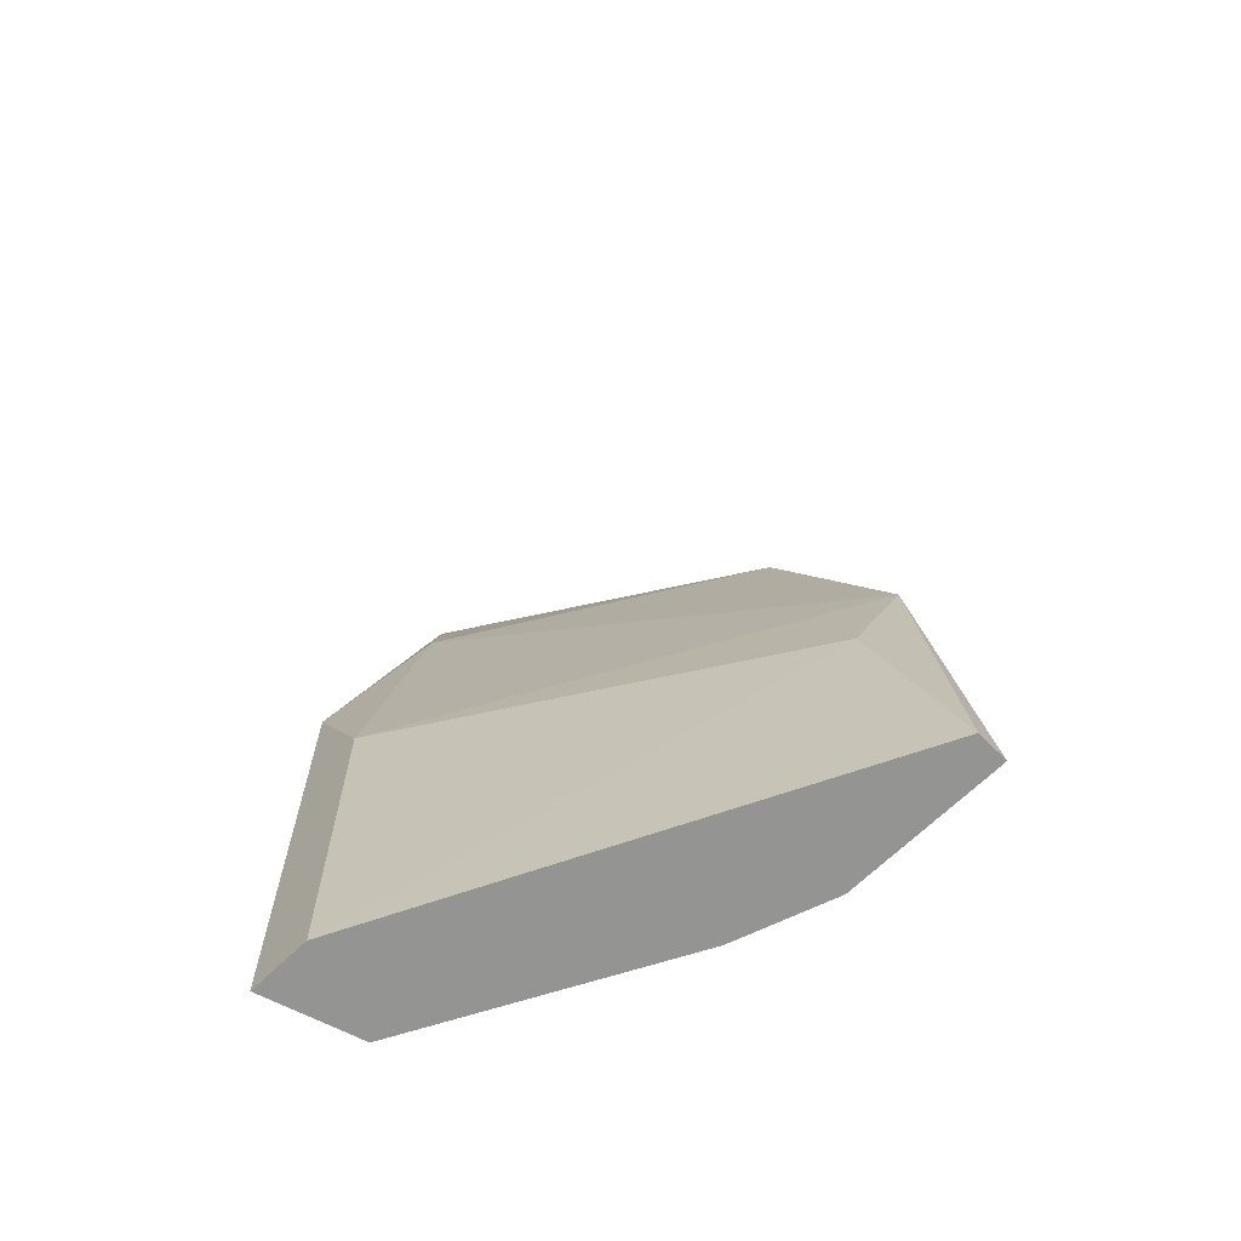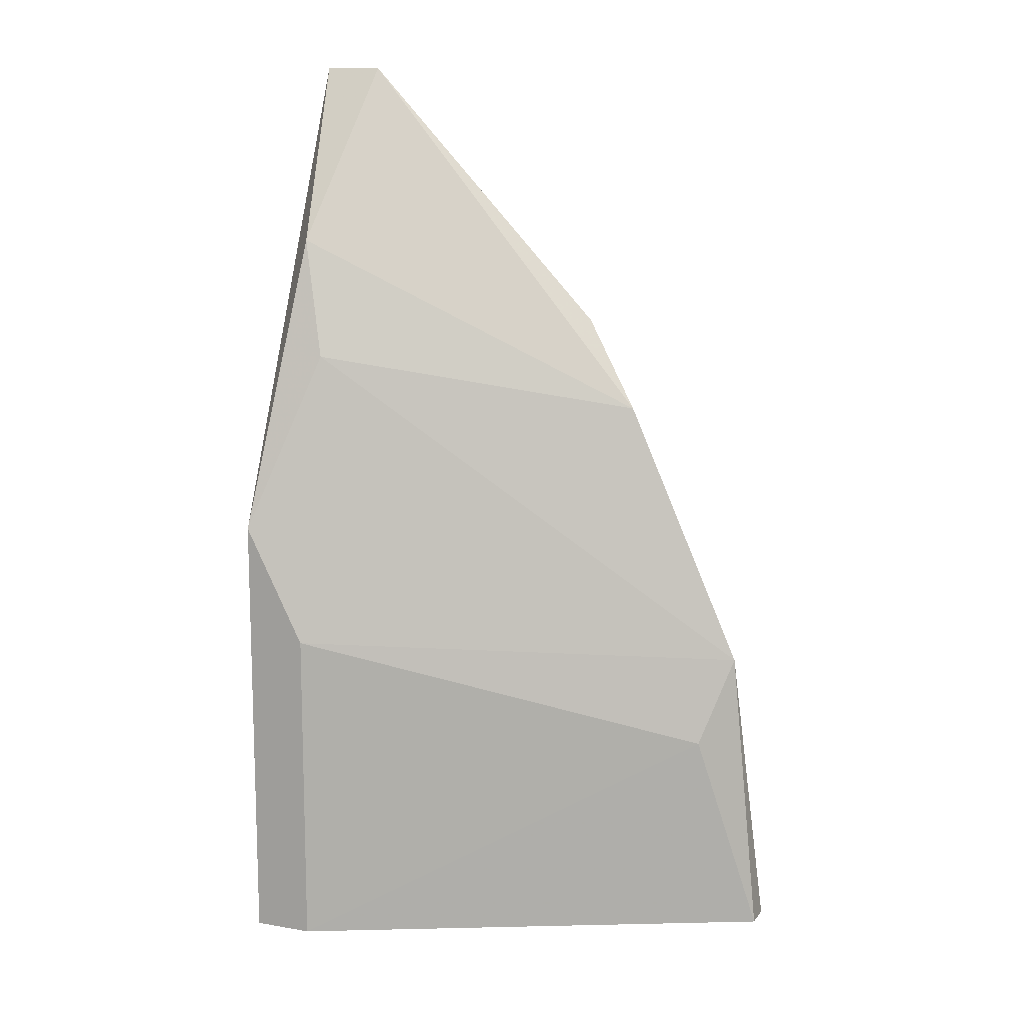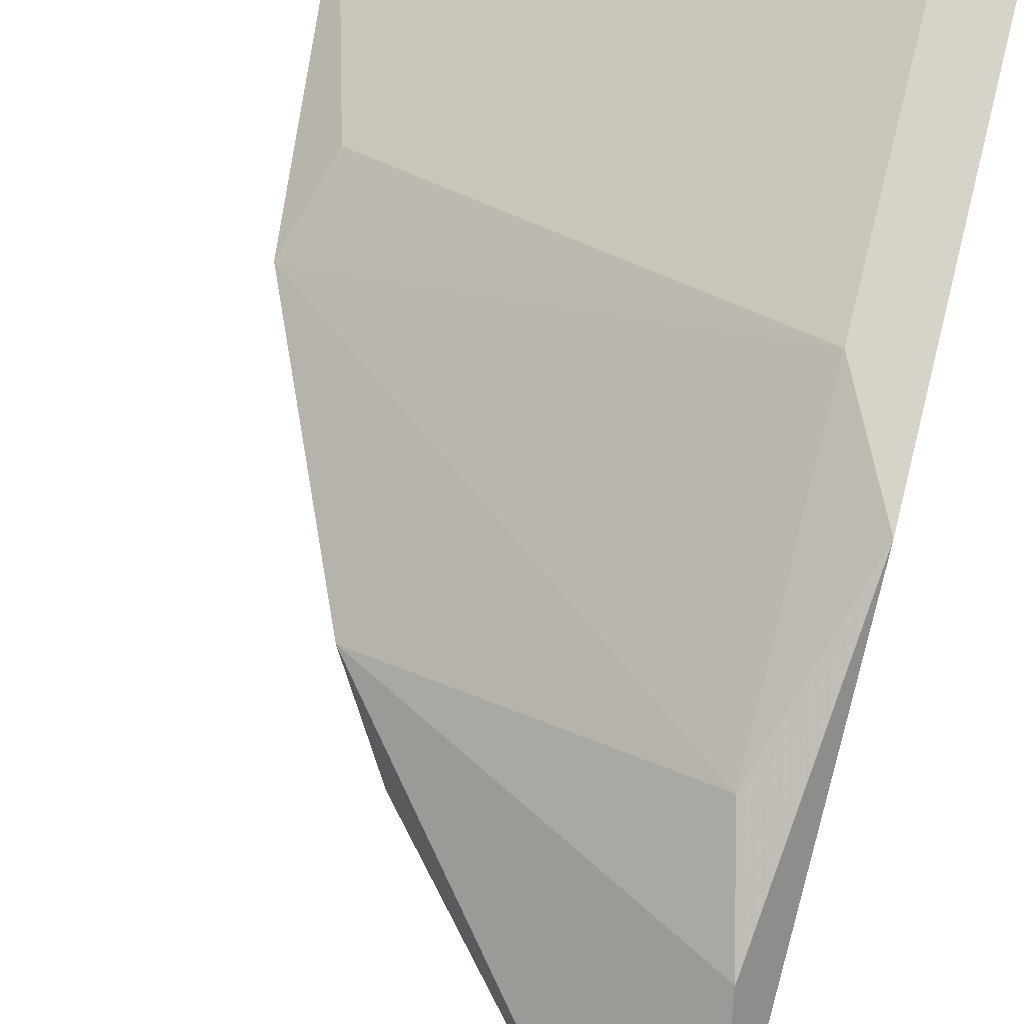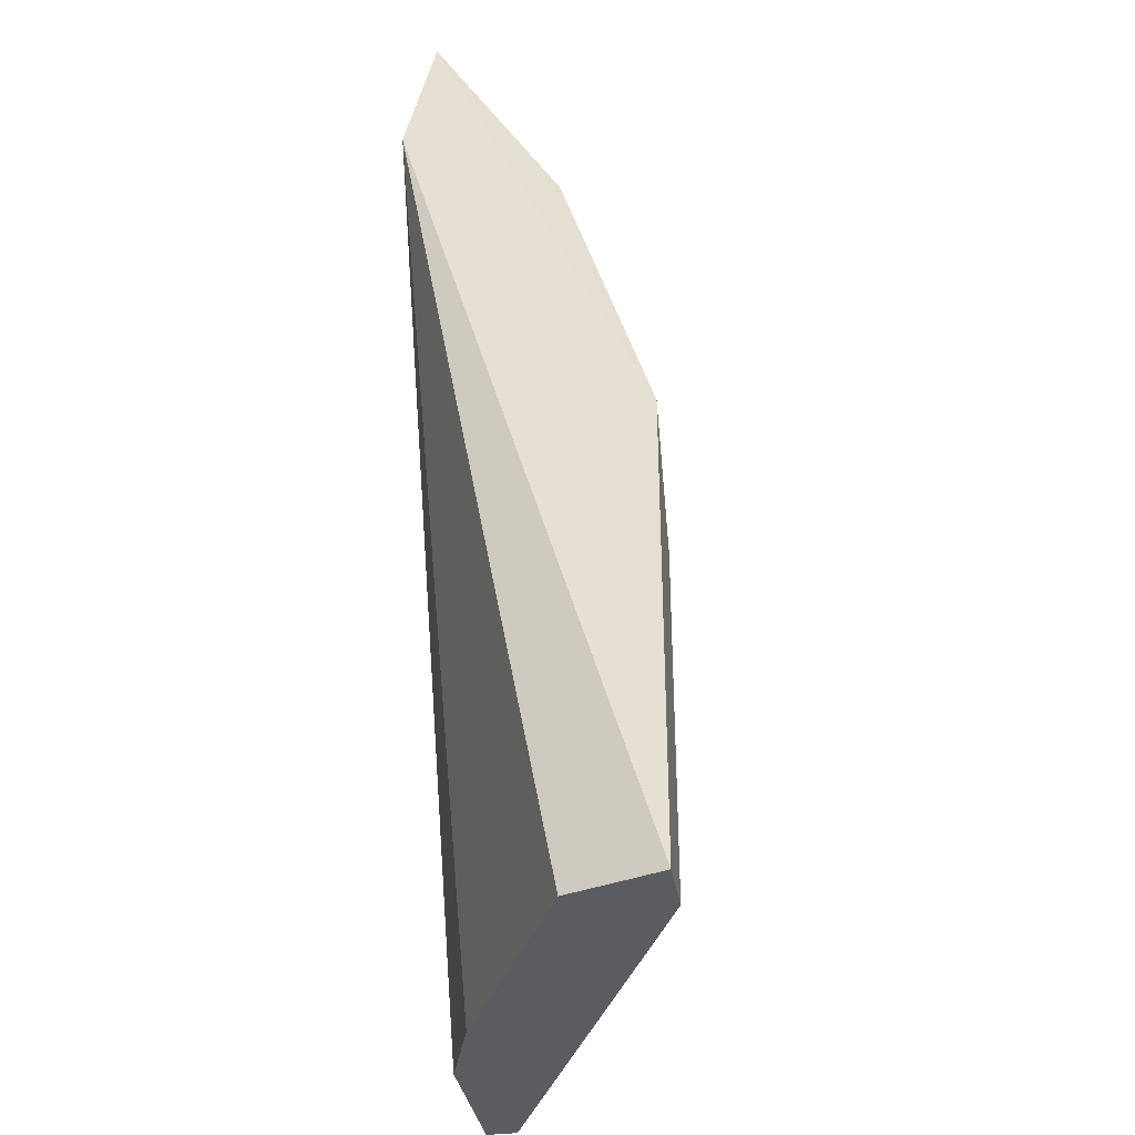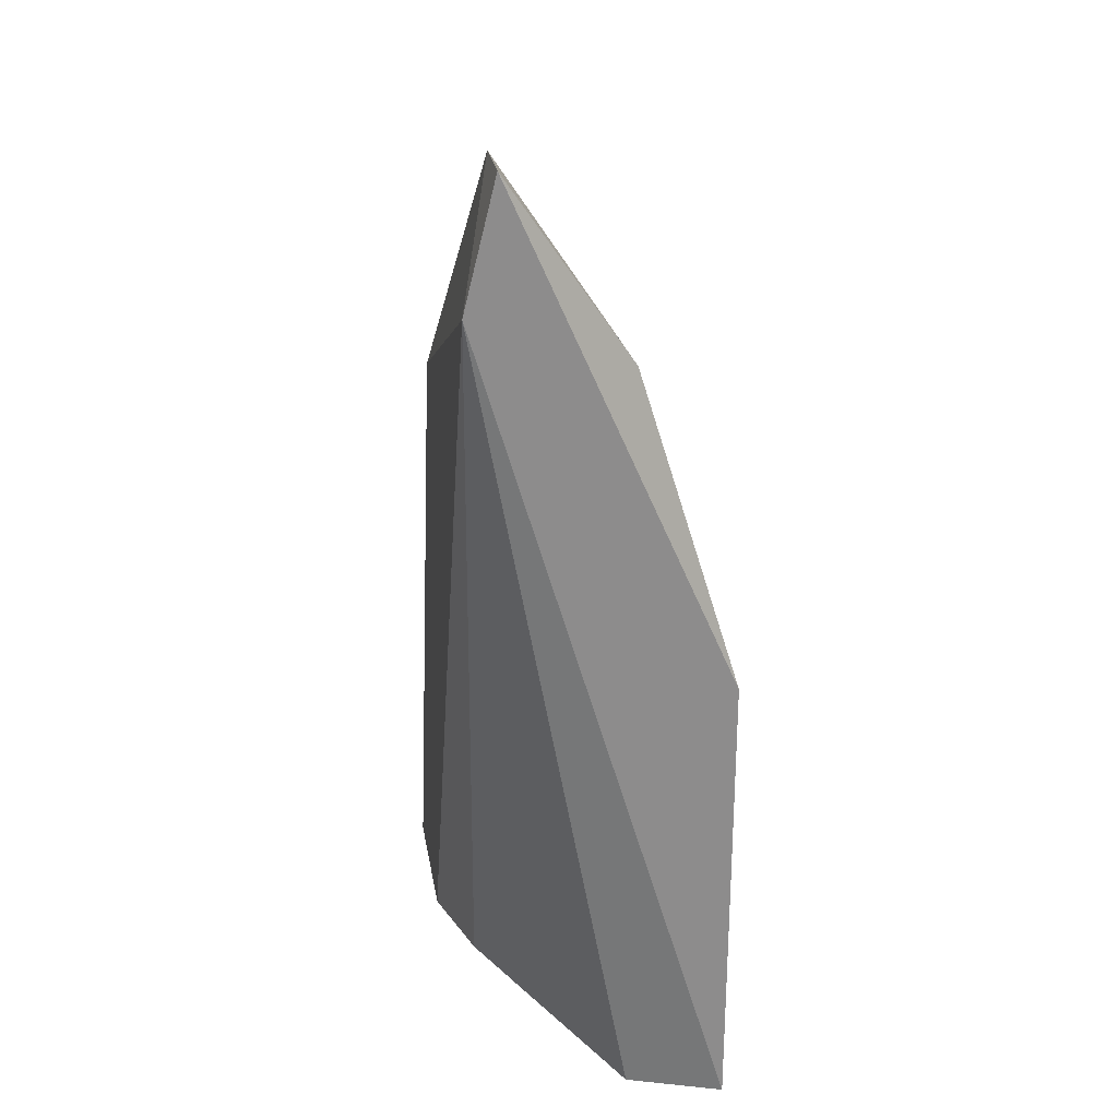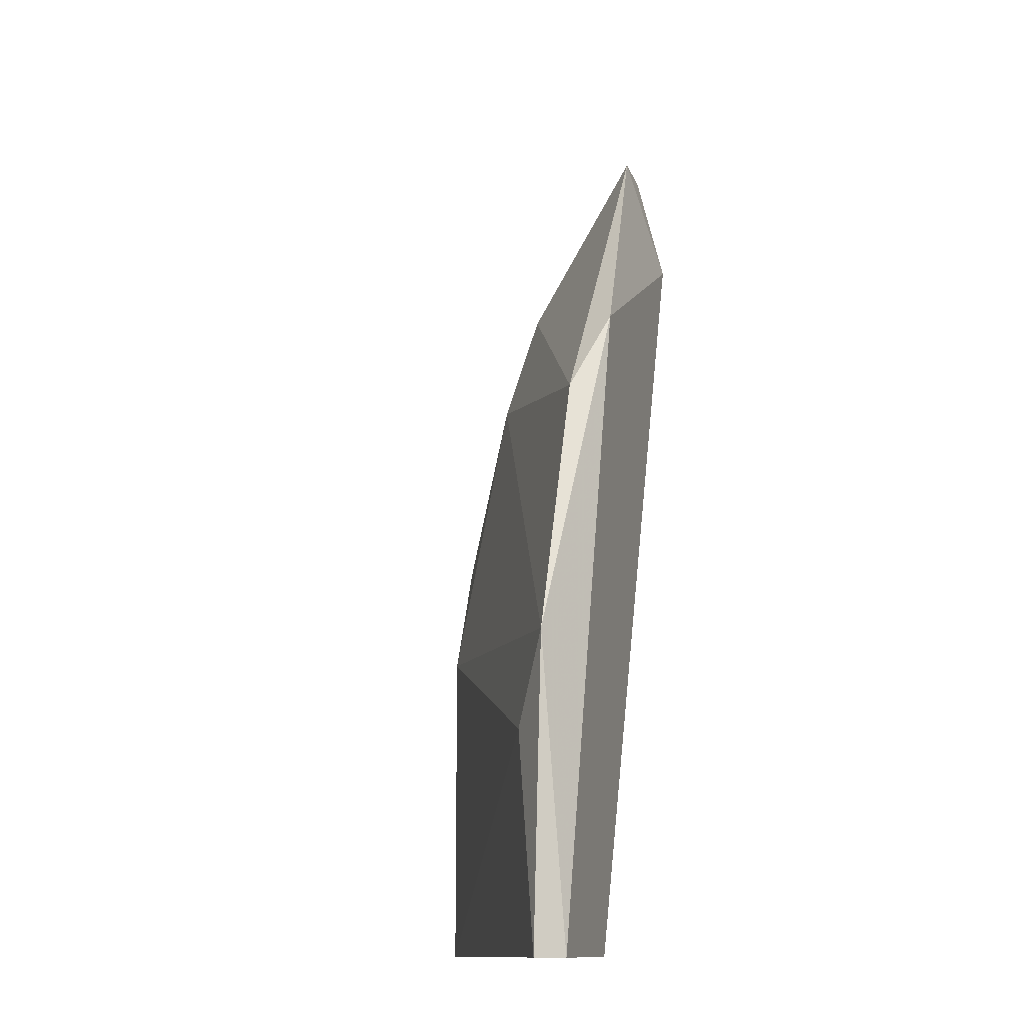
<metadata>
{"format":"obj","ext":"obj","renderer":"f3d","projection":"perspective","resolution":1024,"background":"white","views":[{"elev":-67.0,"azim":-135.7,"up":"+Z"},{"elev":12.3,"azim":-158.0,"up":"+Z"},{"elev":76.1,"azim":14.2,"up":"+Y"},{"elev":-35.2,"azim":99.4,"up":"+Z"},{"elev":26.1,"azim":80.7,"up":"+Z"},{"elev":-12.7,"azim":-74.6,"up":"+Z"}]}
</metadata>
<code>
v 0.03547 0.02895 0.003936
v 0.0322 0.02895 0.0246
v 0.0322 0.02787 0.003936
v 0.02894 0.03004 0.01155
v 0.03438 0.02787 0.02787
v 0.02785 0.02895 0.01482
v 0.02676 0.02895 0.003936
v 0.02676 0.02787 0.003936
v 0.04526 0.02895 0.03766
v 0.04526 0.02787 0.0333
v 0.04526 0.03657 0.003936
v 0.04526 0.03657 0.02025
v 0.04417 0.03331 0.003936
v 0.04417 0.03331 0.03113
v 0.04308 0.02895 0.03766
v 0.04308 0.03657 0.003936
v 0.04308 0.03657 0.0159
v 0.04308 0.03439 0.02678
f 18 2 14
f 13 3 16
f 9 15 10
f 12 9 10
f 16 3 8
f 3 10 8
f 15 2 5
f 10 15 5
f 8 10 5
f 16 12 11
f 13 16 11
f 12 10 11
f 10 13 11
f 16 4 17
f 12 16 17
f 18 12 17
f 18 17 6
f 2 18 6
f 5 2 6
f 8 5 6
f 17 4 6
f 4 16 7
f 16 8 7
f 6 4 7
f 8 6 7
f 3 13 1
f 10 3 1
f 13 10 1
f 15 9 14
f 9 12 14
f 2 15 14
f 12 18 14

</code>
